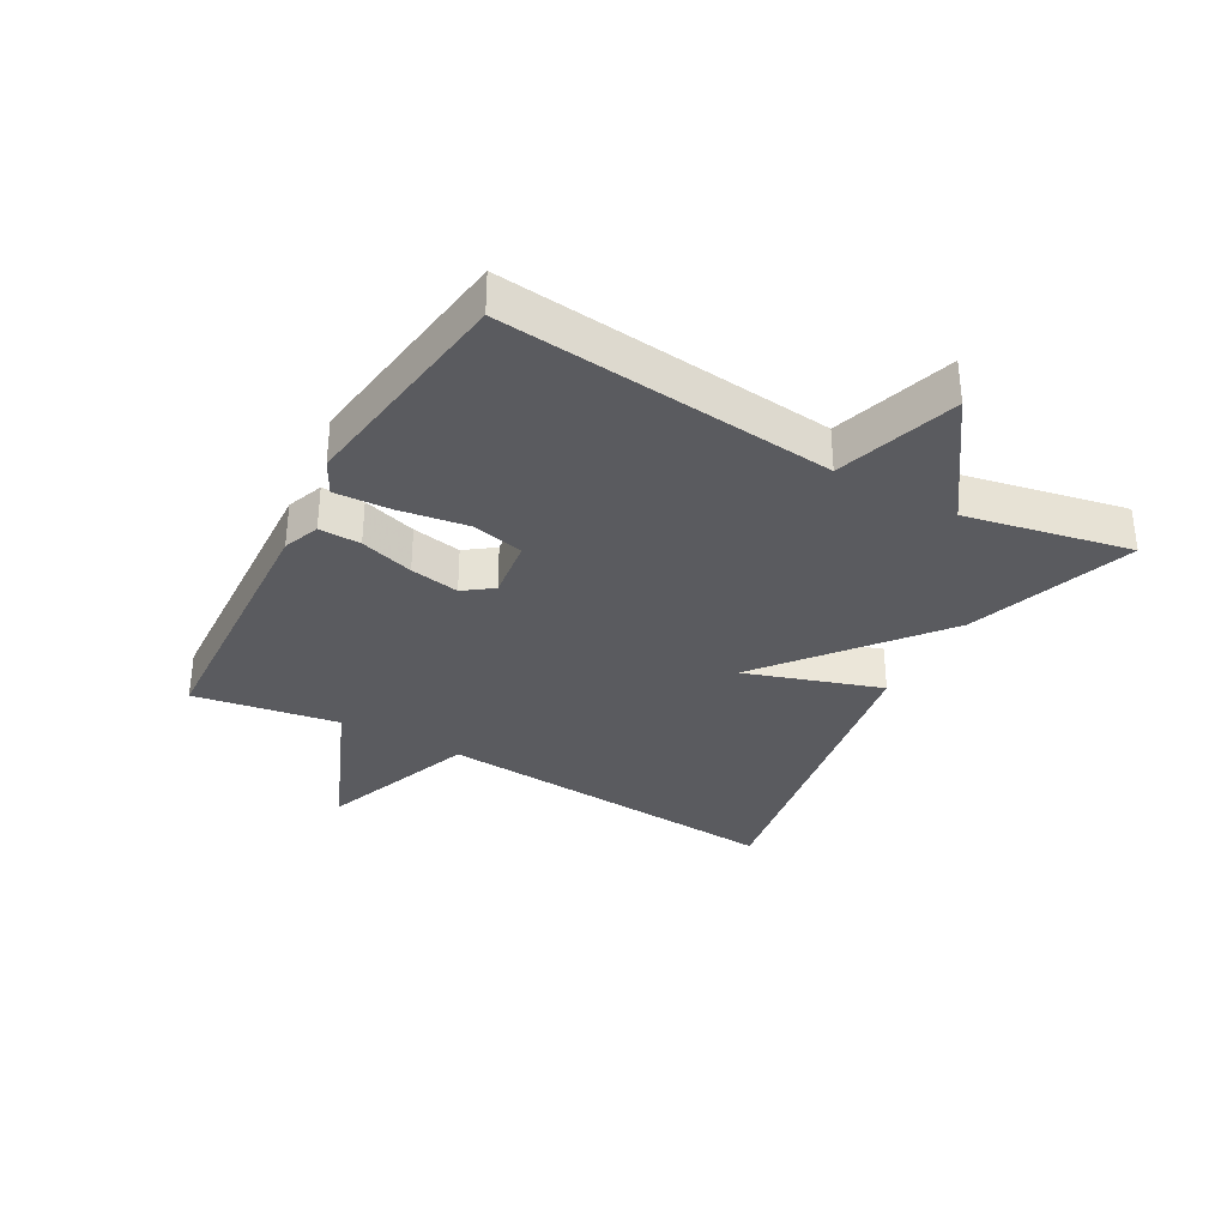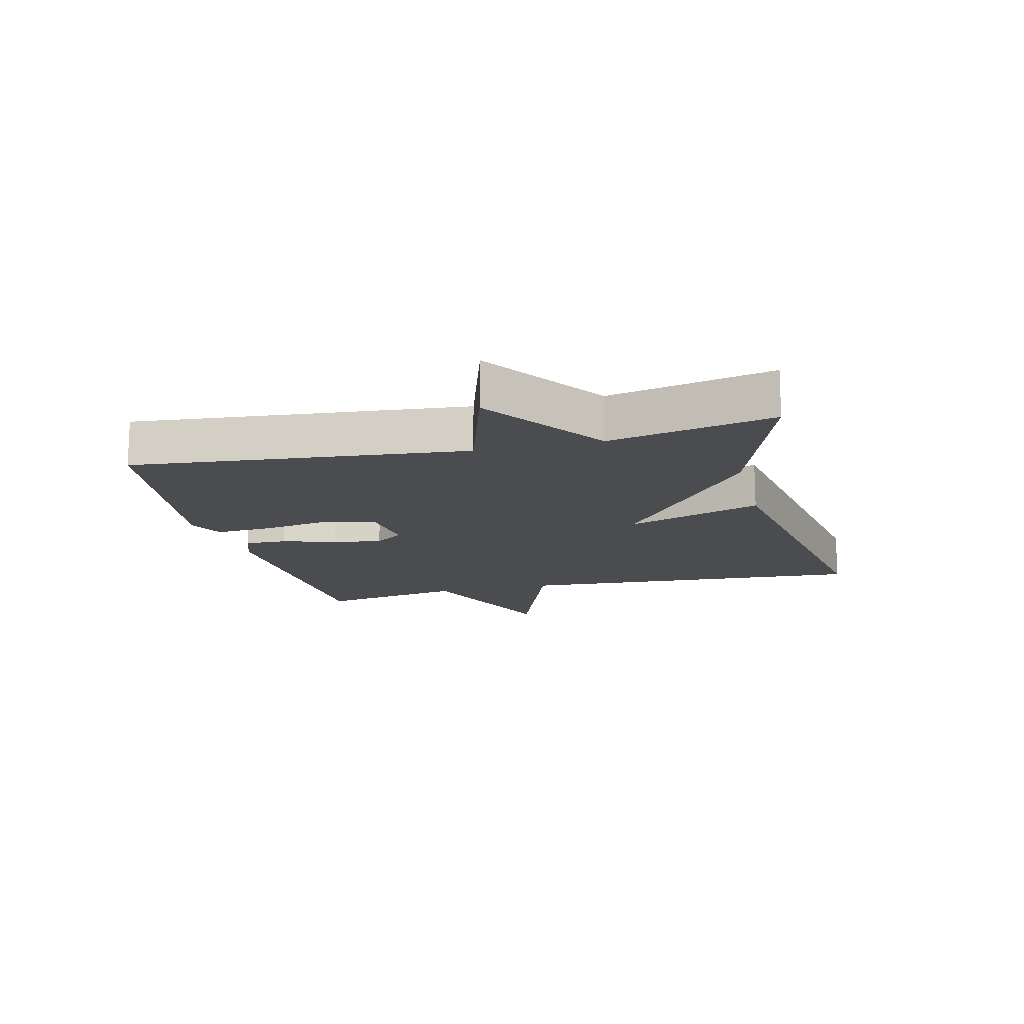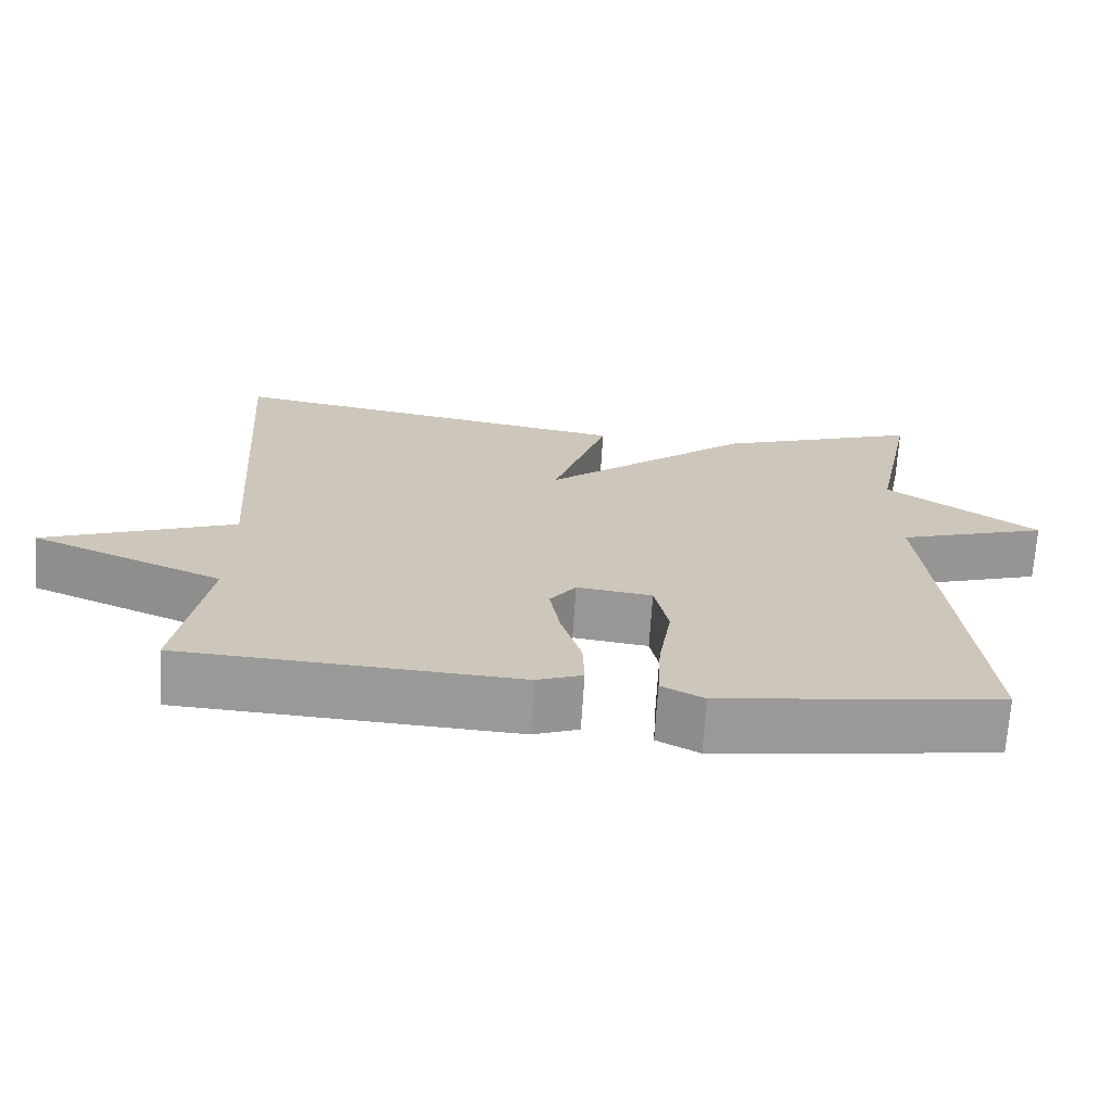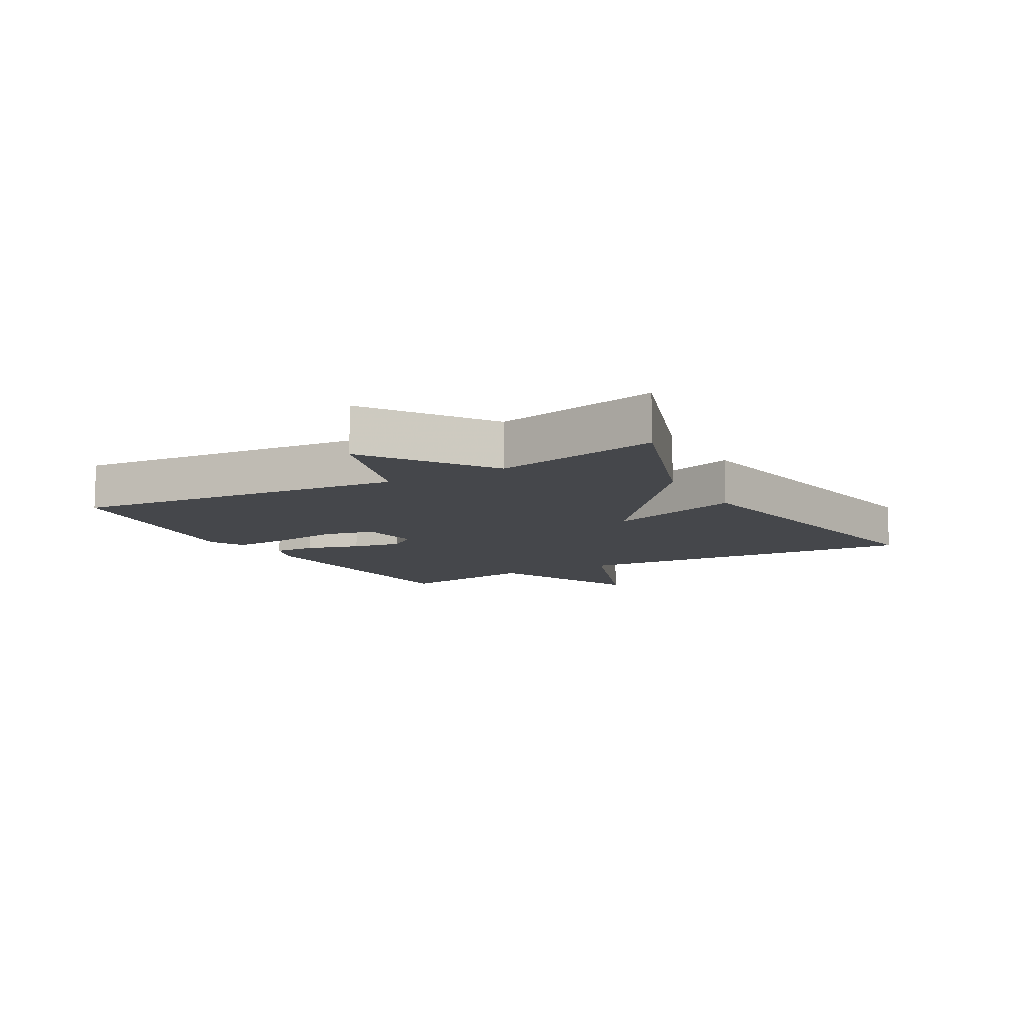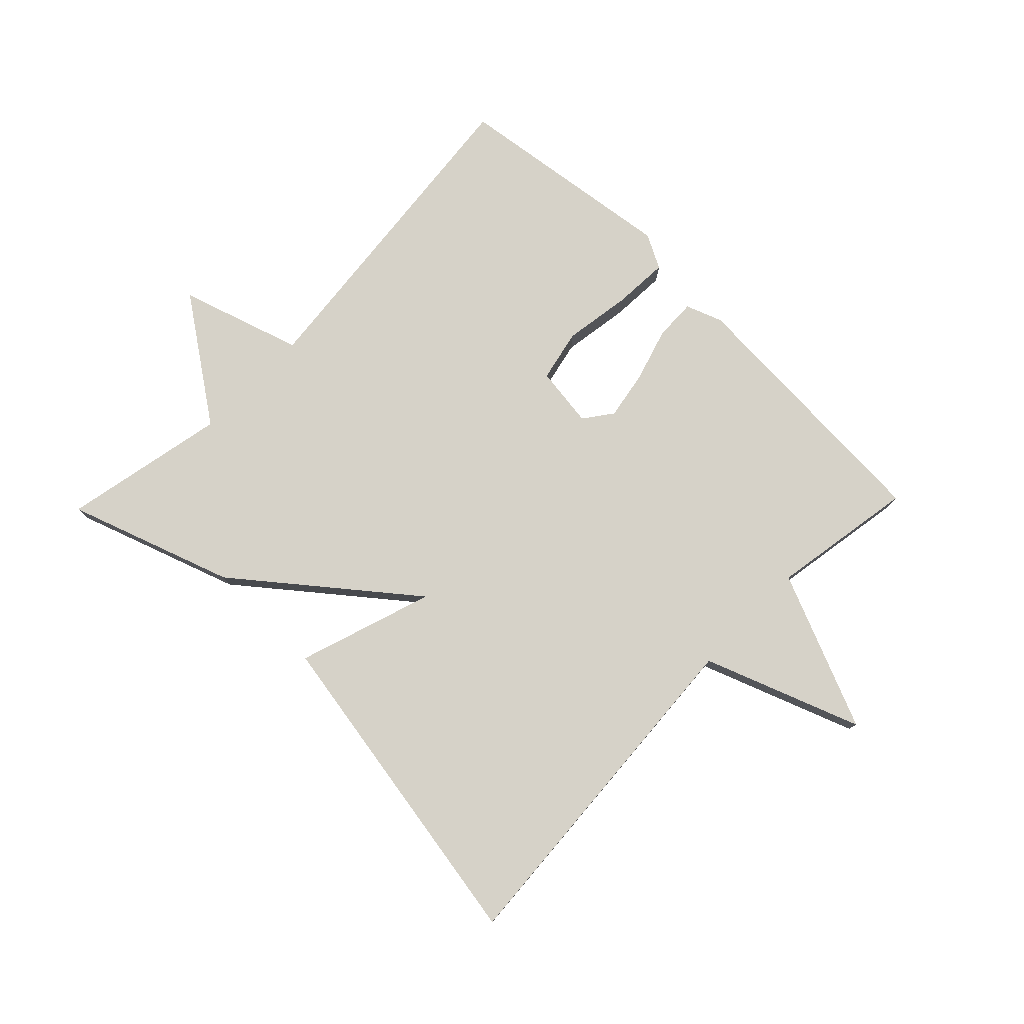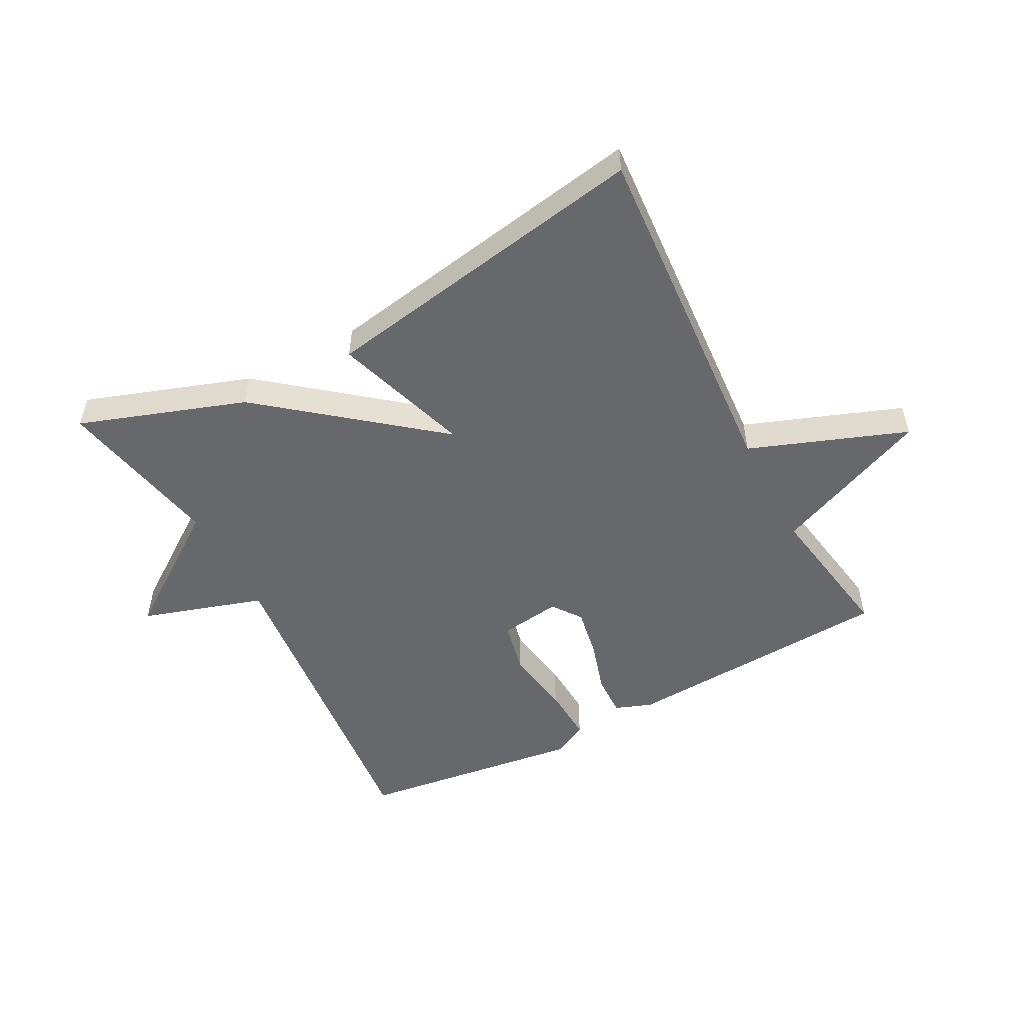
<metadata>
{"format":"obj","ext":"obj","renderer":"f3d","projection":"perspective","resolution":1024,"background":"white","views":[{"elev":-33.4,"azim":-119.3,"up":"+Y"},{"elev":-15.1,"azim":-76.1,"up":"+Y"},{"elev":-69.1,"azim":176.4,"up":"+Z"},{"elev":-10.3,"azim":-60.4,"up":"+Y"},{"elev":77.9,"azim":44.2,"up":"+Y"},{"elev":-52.3,"azim":27.9,"up":"+Y"}]}
</metadata>
<code>
v -0.5 0.07 0.5
v -0.234 0.07 0.408
v 0.038 0.07 0.19
v -0.034 0.07 0.408
v 0.5 0.07 0.5
v 0.461 0.07 -0.067
v 0.713 0.07 -0.161
v 0.461 0.07 -0.267
v 0.5 0.07 -0.5
v 0.063 0.07 -0.524
v 0.004 0.07 -0.502
v 0.006 0.07 -0.435
v 0.032 0.07 -0.349
v 0.046 0.07 -0.27
v 0.012 0.07 -0.224
v -0.086 0.07 -0.237
v -0.104 0.07 -0.321
v -0.087 0.07 -0.43
v -0.082 0.07 -0.52
v -0.137 0.07 -0.549
v -0.5 0.07 -0.5
v -0.446 0.07 0.035
v -0.642 0.07 0.097
v -0.446 0.07 0.235
v -0.5 0 0.5
v -0.234 0 0.408
v 0.038 0 0.19
v -0.034 0 0.408
v 0.5 0 0.5
v 0.461 0 -0.067
v 0.713 0 -0.161
v 0.461 0 -0.267
v 0.5 0 -0.5
v 0.063 0 -0.524
v 0.004 0 -0.502
v 0.006 0 -0.435
v 0.032 0 -0.349
v 0.046 0 -0.27
v 0.012 0 -0.224
v -0.086 0 -0.237
v -0.104 0 -0.321
v -0.087 0 -0.43
v -0.082 0 -0.52
v -0.137 0 -0.549
v -0.5 0 -0.5
v -0.446 0 0.035
v -0.642 0 0.097
v -0.446 0 0.235
f 22 23 24
f 20 21 22
f 19 20 22
f 18 19 22
f 17 18 22
f 16 17 22 24
f 1 2 3
f 24 1 3
f 16 24 3
f 15 16 3
f 11 12 13
f 10 11 13
f 9 10 13
f 8 9 13
f 8 13 14
f 7 8 14
f 6 7 14
f 3 4 5 6
f 3 6 14 15
f 48 47 46
f 46 45 44
f 46 44 43
f 46 43 42
f 46 42 41
f 48 46 41 40
f 27 26 25
f 27 25 48
f 27 48 40
f 27 40 39
f 37 36 35
f 37 35 34
f 37 34 33
f 37 33 32
f 38 37 32
f 38 32 31
f 38 31 30
f 30 29 28 27
f 39 38 30 27
f 1 25 26 2
f 2 26 27 3
f 3 27 28 4
f 4 28 29 5
f 5 29 30 6
f 6 30 31 7
f 7 31 32 8
f 8 32 33 9
f 9 33 34 10
f 10 34 35 11
f 11 35 36 12
f 12 36 37 13
f 13 37 38 14
f 14 38 39 15
f 15 39 40 16
f 16 40 41 17
f 17 41 42 18
f 18 42 43 19
f 19 43 44 20
f 20 44 45 21
f 21 45 46 22
f 22 46 47 23
f 23 47 48 24
f 24 48 25 1

</code>
